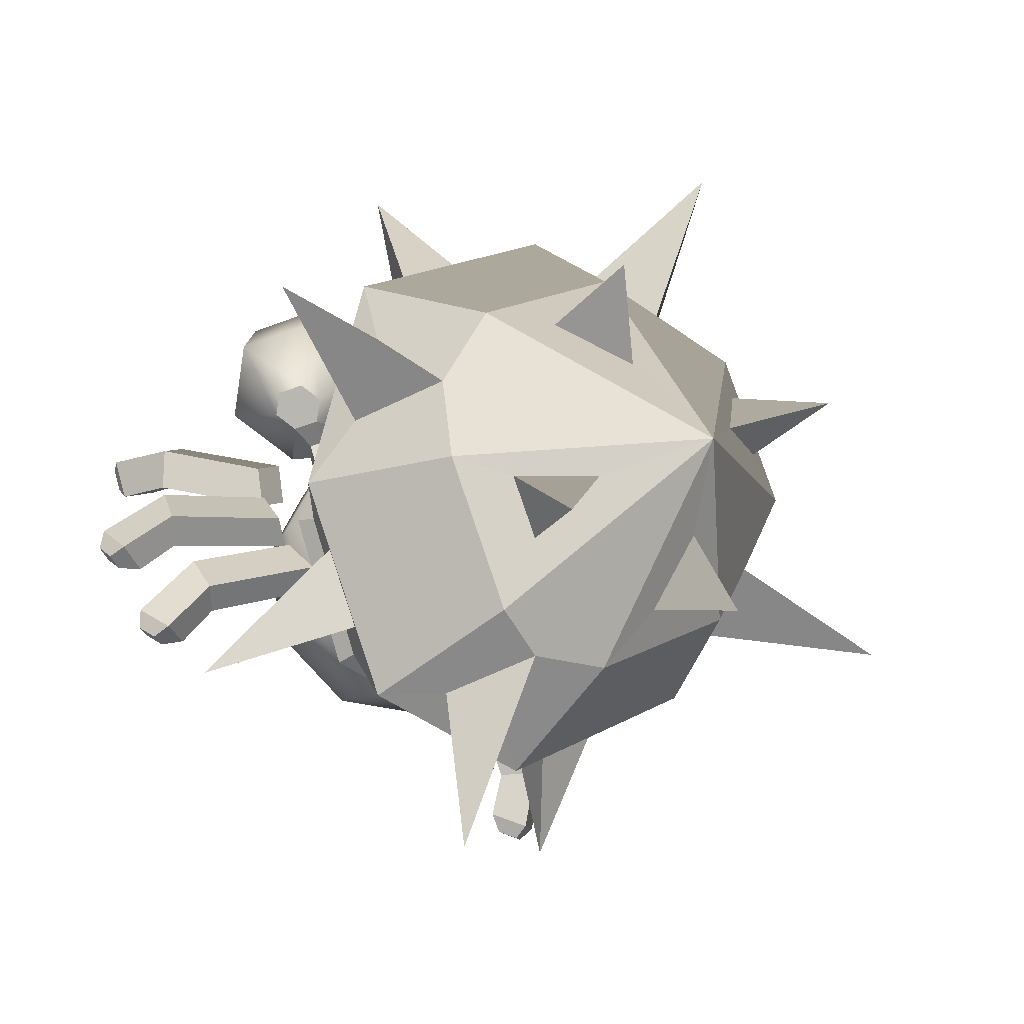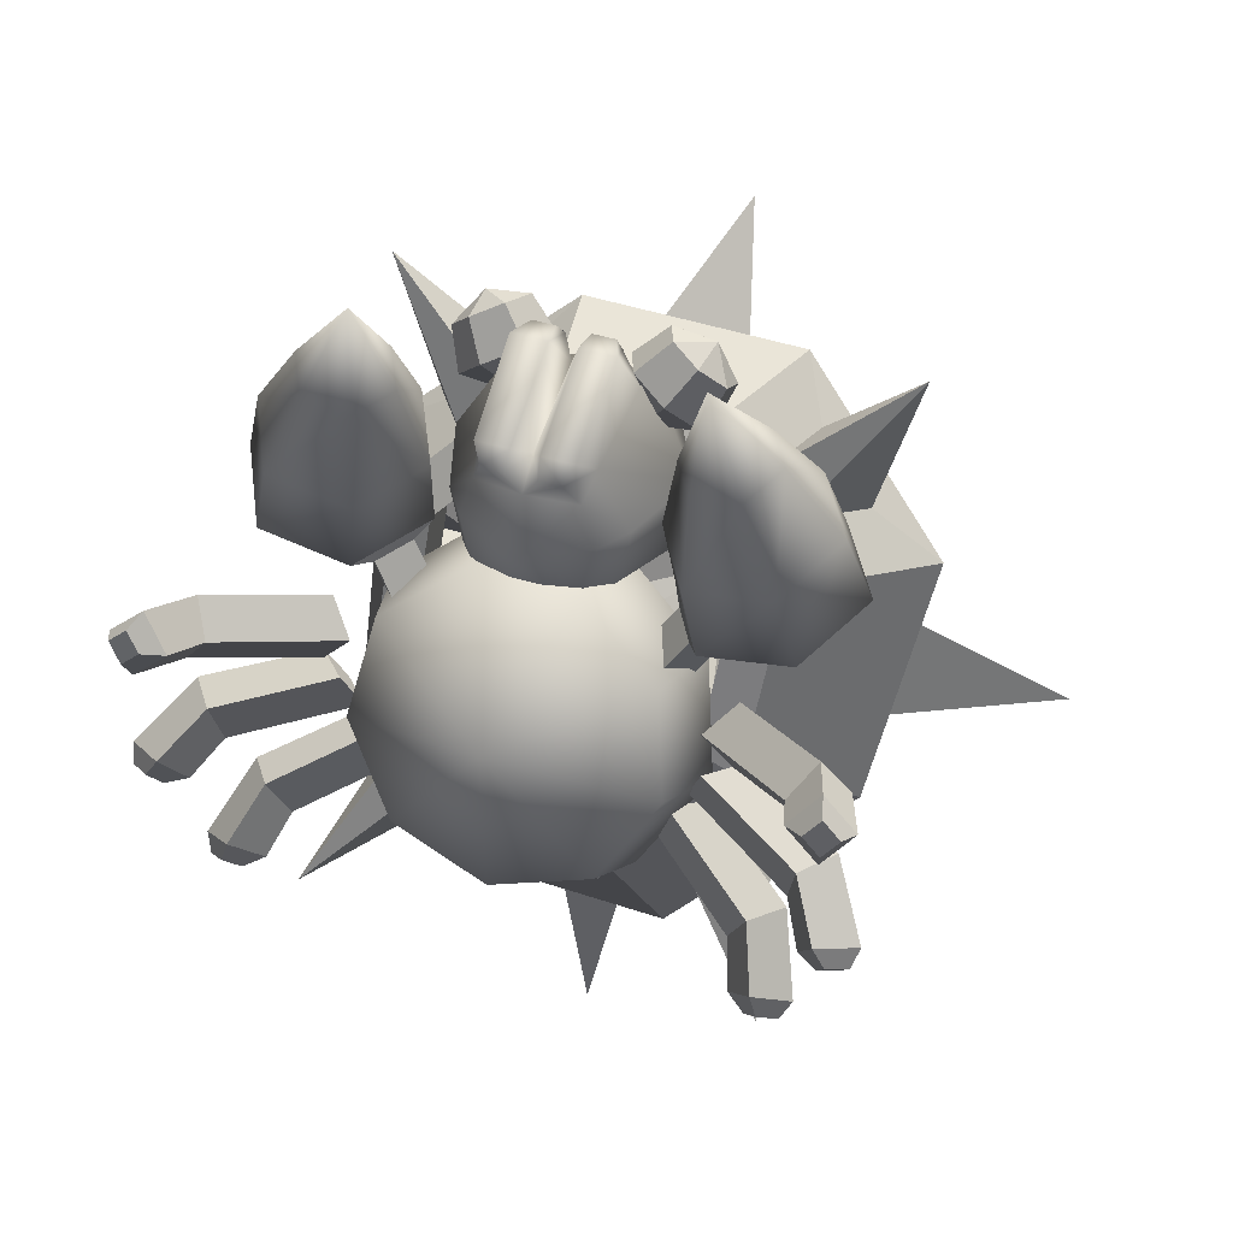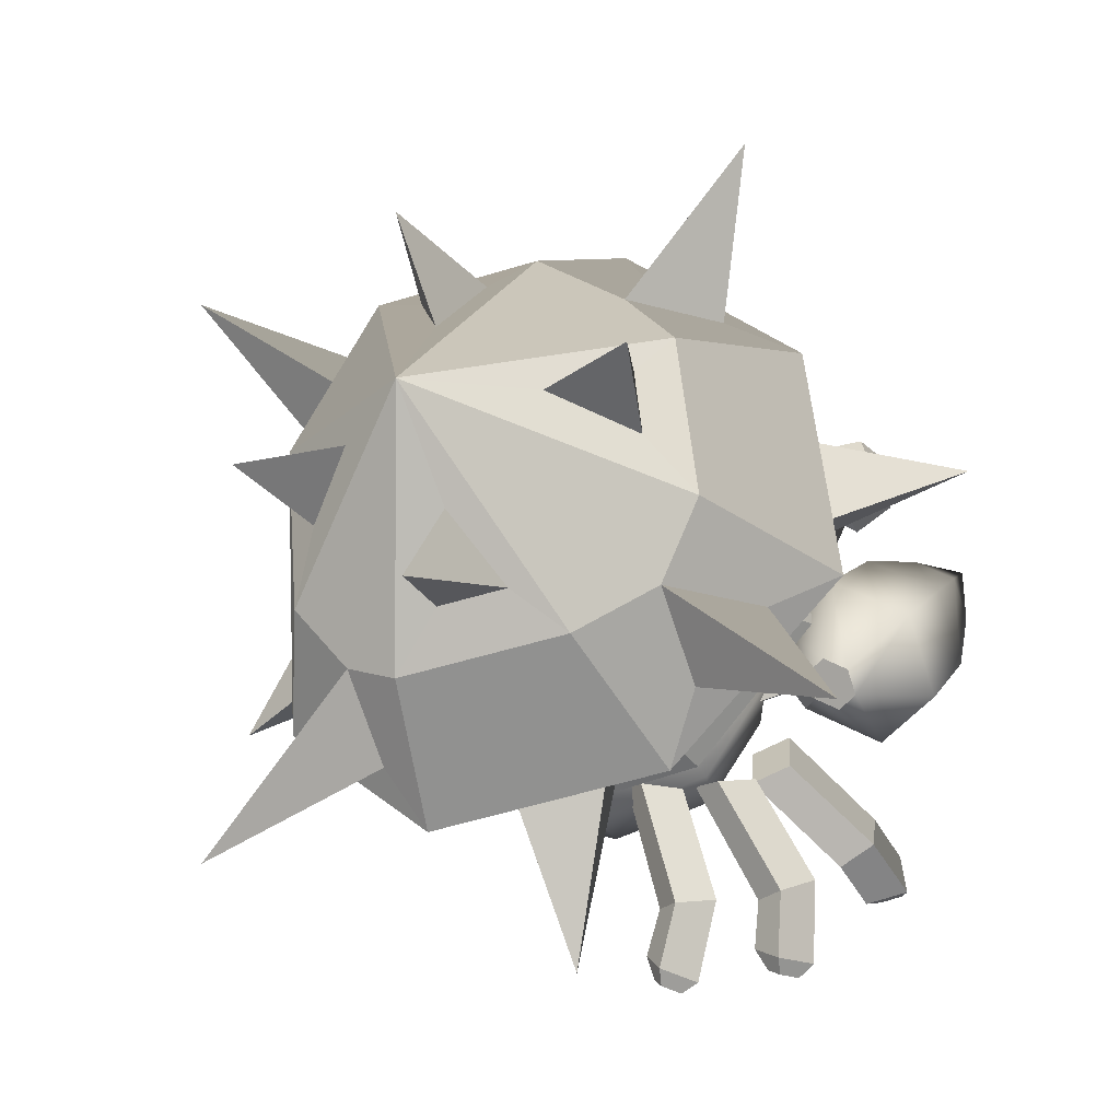
<metadata>
{"format":"obj","ext":"obj","renderer":"f3d","projection":"perspective","resolution":1024,"background":"white","views":[{"elev":-51.1,"azim":141.3,"up":"+Z"},{"elev":42.1,"azim":21.1,"up":"+Z"},{"elev":40.7,"azim":-135.2,"up":"+Y"}]}
</metadata>
<code>
v  58.84 33.01 5.533
v  54.38 23.19 -11.3
v  47.64 23.24 -12.59
v  37.4 33.15 1.433
v  70.19 14.47 3.652
v  57.95 17.36 -11.89
v  60.1 -3.932 -2.33
v  54.78 11.57 -13.77
v  38.67 -3.795 -6.431
v  48.04 11.61 -15.06
v  21.14 3.97 -38.62
v  23.26 0.5176 -38.97
v  18.5 -6.738 -33.57
v  13.03 2.199 -32.66
v  44.47 17.45 -14.47
v  27.32 14.75 -4.55
v  54.56 27.56 22.71
v  34.97 27.68 18.96
v  64.94 10.6 20.99
v  55.72 -6.224 15.52
v  36.13 -6.099 11.77
v  25.75 10.85 13.49
v  46.78 15.97 40.11
v  35.63 16.04 37.98
v  52.69 6.321 39.13
v  47.44 -3.254 36.02
v  36.29 -3.183 33.88
v  30.39 6.463 34.86
v  37.73 2.06 56.74
v  38.02 11.65 -13.15
v  40.08 8.298 -13.49
v  30.14 9.932 -7.364
v  35.46 1.245 -8.246
v  -54.38 23.19 -11.3
v  -58.84 33.01 5.533
v  -37.4 33.15 1.433
v  -47.64 23.24 -12.59
v  -57.95 17.36 -11.89
v  -70.19 14.47 3.652
v  -60.1 -3.932 -2.33
v  -54.78 11.57 -13.77
v  -38.67 -3.795 -6.431
v  -48.04 11.61 -15.06
v  -23.26 0.5176 -38.97
v  -21.14 3.97 -38.62
v  -13.03 2.199 -32.66
v  -18.5 -6.738 -33.57
v  -27.32 14.75 -4.55
v  -44.47 17.45 -14.47
v  -54.56 27.56 22.71
v  -34.97 27.68 18.96
v  -64.94 10.6 20.99
v  -55.72 -6.224 15.52
v  -36.13 -6.099 11.77
v  -25.75 10.85 13.49
v  -46.78 15.97 40.11
v  -35.63 16.04 37.98
v  -52.69 6.321 39.13
v  -47.44 -3.254 36.02
v  -36.29 -3.183 33.88
v  -30.39 6.463 34.86
v  -37.73 2.06 56.74
v  -38.02 11.65 -13.15
v  -40.08 8.298 -13.49
v  -30.14 9.932 -7.364
v  -35.46 1.245 -8.246
v  25.98 42.53 37.36
v  25.38 32.08 37.28
v  30.77 35.02 31.86
v  30.72 42.25 28.03
v  25.28 48.33 28.67
v  18.54 48.69 33.3
v  15.58 43.04 38.43
v  18.62 35.65 40.2
v  27.1 29.54 23.72
v  20.39 25.88 30.48
v  27.05 38.56 18.95
v  20.27 46.15 19.75
v  11.86 46.59 25.52
v  8.163 39.55 31.92
v  11.96 30.33 34.13
v  13.11 32.92 19.35
v  -25.98 42.53 37.36
v  -30.77 35.02 31.86
v  -25.38 32.08 37.28
v  -30.72 42.25 28.03
v  -25.28 48.33 28.67
v  -18.54 48.69 33.3
v  -15.58 43.04 38.43
v  -18.62 35.65 40.2
v  -27.1 29.54 23.72
v  -20.39 25.88 30.48
v  -27.05 38.56 18.95
v  -20.27 46.15 19.75
v  -11.86 46.59 25.52
v  -8.163 39.55 31.92
v  -11.96 30.33 34.13
v  -13.11 32.92 19.35
v  9.931 29.52 40.29
v  9.303 27.74 43.75
v  11.7 21.86 44.02
v  14.54 27.76 33.04
v  3.819 27.74 43.75
v  3.253 21.86 44.02
v  2.341 29 41.44
v  0 26.3 36.74
v  11.08 0.9526 31.85
v  13.08 7.647 26.22
v  3.253 0.9526 31.85
v  0 5.424 28.54
v  8.895 -1.553 27.48
v  11.98 1.424 21.39
v  3.668 -1.553 27.48
v  0 -1.116 22.61
v  0 51.83 8.141
v  0 45.38 25.47
v  11.41 45.38 21.73
v  17.47 45.38 11.22
v  15.37 45.38 -0.7306
v  6.069 45.38 -8.532
v  26.77 26.49 12.86
v  23.54 26.49 -5.451
v  9.297 26.49 -18.79
v  20.23 7.89 11.71
v  17.79 7.89 -2.151
v  7.008 7.89 -13.62
v  0 -4.497 8.141
v  15.27 1.392 10.82
v  13.41 1.392 0.3135
v  5.238 1.392 -6.547
v  -9.931 29.52 40.29
v  -14.54 27.76 33.04
v  -11.7 21.86 44.02
v  -9.303 27.74 43.75
v  -3.253 21.86 44.02
v  -3.819 27.74 43.75
v  -2.341 29 41.44
v  -13.08 7.647 26.22
v  -11.08 0.9526 31.85
v  -3.253 0.9526 31.85
v  -11.98 1.424 21.39
v  -8.895 -1.553 27.48
v  -3.668 -1.553 27.48
v  -11.41 45.38 21.73
v  -17.47 45.38 11.22
v  -15.37 45.38 -0.7306
v  -6.069 45.38 -8.532
v  -26.77 26.49 12.86
v  -23.54 26.49 -5.451
v  -9.297 26.49 -18.79
v  -20.23 7.89 11.71
v  -17.79 7.89 -2.151
v  -7.008 7.89 -13.62
v  -15.27 1.392 10.82
v  -13.41 1.392 0.3135
v  -5.238 1.392 -6.547
v  0 26.94 -47.69
v  0 11.3 -71.04
v  -17.54 13.49 -65.04
v  -26.87 19.02 -49.85
v  -23.63 25.3 -32.58
v  -9.333 29.41 -21.3
v  9.333 29.41 -21.3
v  23.63 25.3 -32.58
v  26.87 19.02 -49.85
v  17.54 13.49 -65.04
v  0 -9.62 -78.87
v  -26.87 -6.275 -69.68
v  -41.17 2.195 -46.41
v  -36.2 11.83 -19.95
v  -14.3 18.11 -2.675
v  14.3 18.11 -2.675
v  36.2 11.83 -19.95
v  41.17 2.195 -46.41
v  26.87 -6.275 -69.68
v  0 -26.04 -67.53
v  -23.63 -23.1 -59.45
v  -36.2 -15.65 -38.98
v  -31.84 -7.182 -15.71
v  -12.57 -1.654 -0.5228
v  12.57 -1.654 -0.5228
v  31.84 -7.182 -15.71
v  36.2 -15.65 -38.98
v  23.63 -23.1 -59.45
v  0 -26.94 -28.08
v  51.6 -16.25 -73.45
v  56.53 -18.54 -64.34
v  33.3 -4.775 -51.56
v  26.97 -1.605 -59.65
v  62.84 -10.16 -65.97
v  40.41 2.871 -54.13
v  57.91 -7.868 -75.08
v  34.08 6.042 -62.22
v  54.84 -24.49 -81.22
v  61.46 -29.6 -74.68
v  69.46 -24.04 -78.89
v  62.84 -18.93 -85.43
v  59.6 -27.32 -83.42
v  63.09 -30.02 -79.97
v  67.32 -27.08 -82.19
v  63.82 -24.38 -85.64
v  65.21 -18.55 -53.02
v  67.49 -20.84 -42.91
v  41.67 -7.082 -36.89
v  37.77 -3.911 -46.39
v  74.01 -12.47 -42.77
v  49.21 0.5648 -37.44
v  71.73 -10.17 -52.88
v  45.31 3.735 -46.94
v  70.43 -26.79 -59.62
v  75.04 -31.9 -51.54
v  83.88 -26.34 -53.43
v  79.27 -21.23 -61.51
v  75.61 -29.62 -60.45
v  78.04 -32.32 -56.18
v  82.71 -29.39 -57.18
v  80.28 -26.69 -61.45
v  64.72 -22.51 -20.93
v  69.67 -15.25 -14.98
v  46.63 2.321 -22.21
v  40.29 -3.63 -28.53
v  76.05 -13.25 -23.23
v  53.8 3.159 -30.18
v  71.09 -20.52 -29.18
v  47.45 -2.793 -36.51
v  67.85 -33.05 -16.71
v  74.46 -29.34 -9.281
v  82.48 -30.88 -16.05
v  75.88 -34.6 -23.48
v  72.57 -36.28 -15.04
v  76.06 -34.32 -11.12
v  80.3 -35.13 -14.69
v  76.81 -37.1 -18.61
v  -51.6 -16.25 -73.45
v  -26.97 -1.605 -59.65
v  -33.3 -4.775 -51.56
v  -56.53 -18.54 -64.34
v  -40.41 2.871 -54.13
v  -62.84 -10.16 -65.97
v  -34.08 6.042 -62.22
v  -57.91 -7.868 -75.08
v  -61.46 -29.6 -74.68
v  -54.84 -24.49 -81.22
v  -69.46 -24.04 -78.89
v  -62.84 -18.93 -85.43
v  -59.6 -27.32 -83.42
v  -63.09 -30.02 -79.97
v  -67.32 -27.08 -82.19
v  -63.82 -24.38 -85.64
v  -65.21 -18.55 -53.02
v  -37.77 -3.911 -46.39
v  -41.67 -7.082 -36.89
v  -67.49 -20.84 -42.91
v  -49.21 0.5648 -37.44
v  -74.01 -12.47 -42.77
v  -45.31 3.735 -46.94
v  -71.73 -10.17 -52.88
v  -75.04 -31.9 -51.54
v  -70.43 -26.79 -59.62
v  -83.88 -26.34 -53.43
v  -79.27 -21.23 -61.51
v  -75.61 -29.62 -60.45
v  -78.04 -32.32 -56.18
v  -82.71 -29.39 -57.18
v  -80.28 -26.69 -61.45
v  -64.72 -22.51 -20.93
v  -40.29 -3.63 -28.53
v  -46.63 2.321 -22.21
v  -69.67 -15.25 -14.98
v  -53.8 3.159 -30.18
v  -76.05 -13.25 -23.23
v  -47.45 -2.793 -36.51
v  -71.09 -20.52 -29.18
v  -74.46 -29.34 -9.281
v  -67.85 -33.05 -16.71
v  -82.48 -30.88 -16.05
v  -75.88 -34.6 -23.48
v  -72.57 -36.28 -15.04
v  -76.06 -34.32 -11.12
v  -80.3 -35.13 -14.69
v  -76.81 -37.1 -18.61
v  -45.37 85.05 -98.14
v  -63.46 46.99 -84.89
v  -61.57 64.78 -75.33
v  -51.98 89.82 -77.05
v  -69.15 77.49 -35.57
v  -64.15 77.22 -55.2
v  -50.21 106.1 -63.74
v  -0.0949 132.8 -104.7
v  -20.87 120.6 -40.47
v  -27.14 99.92 -3.277
v  -11.07 105.3 -12.89
v  0.6163 116.8 -34.06
v  28.84 99.6 -3.879
v  12.62 105.2 -13.14
v  21.99 120.4 -40.91
v  50.48 105.6 -64.82
v  69.84 76.78 -37.1
v  64.27 76.58 -56.63
v  51.69 89.3 -78.23
v  62.54 46.31 -86.51
v  61.03 64.15 -76.8
v  44.57 84.58 -99.26
v  15.76 69.74 -124.1
v  22.14 25.19 -122.6
v  8.764 36.89 -122.7
v  -0.5702 62.06 -123.5
v  -23.56 25.46 -121.9
v  -10.07 37.01 -122.4
v  -16.89 69.94 -123.6
v  -17 3.208 -83.22
v  -28.86 14.77 -82.2
v  -32.56 26.36 -102.2
v  -42.6 17.92 -56.59
v  -37.13 19.42 -73.91
v  -47.22 34.33 -88.39
v  -44.04 39.52 -20.88
v  -39.28 55.49 -15.31
v  -51.78 74.97 -22.96
v  -17.48 56.1 2.388
v  -30.64 60.67 -8.077
v  -36.33 83.49 -10.89
v  18.68 55.86 1.957
v  31.74 60.28 -8.804
v  37.68 83.06 -11.71
v  44.63 39 -21.99
v  40.18 55.02 -16.25
v  52.77 74.4 -24.12
v  42.22 17.45 -57.76
v  36.45 19 -74.91
v  46.3 33.83 -89.65
v  16.12 3.019 -83.71
v  28 14.43 -83
v  31.39 26 -103.2
v  -101.5 88.49 -76.33
v  1.149 140.2 5.851
v  100.7 87.49 -78.64
v  -0.8078 33.34 -168.7
v  -57.77 -6.263 -108.2
v  -62.14 72.32 18.47
v  64.17 71.41 16.98
v  56.27 -6.977 -110
v  -17.61 -2.953 -81.59
v  -44.18 12.4 -53.25
v  -45.58 35.12 -15.36
v  -17.93 52.87 9.073
v  19.17 52.6 8.622
v  46.2 34.57 -16.53
v  43.78 11.91 -54.5
v  16.69 -3.149 -82.12
v  -14 -0.774 -70.43
v  -34.59 11.39 -48.18
v  -35.43 29.34 -18.25
v  -14.16 43.07 1.375
v  15.16 42.86 1.01
v  35.91 28.91 -19.19
v  34.32 11 -49.16
v  13.3 -0.9289 -70.85
v  -15.29 15.07 -82.18
v  -38.1 28.03 -59.39
v  -39.33 46.87 -28.67
v  -15.78 60.97 -8.315
v  16.89 60.76 -8.695
v  39.86 46.42 -29.63
v  37.78 27.61 -60.4
v  14.51 14.9 -82.61
v  -20.07 86.54 -113.5
v  -15.88 107.4 -106.3
v  -31.67 92.65 -103.2
v  -34.23 114.4 -64.78
v  -16.44 123.6 -77.27
v  -22.45 120.2 -55.34
v  23.16 120 -55.83
v  16.7 123.4 -77.64
v  34.6 114.1 -65.52
v  30.92 92.33 -104
v  15.34 107.2 -106.7
v  19.17 86.34 -114.1
v  -27.09 109.2 -129
v  -34.75 142.5 -70.84
v  35.35 142.2 -71.58
v  26.1 108.9 -129.8
o For
g For
f 1 2 3 4
f 5 6 2 1
f 5 7 8 6
f 7 9 10 8
f 11 12 13 14
f 4 3 15 16
f 17 1 4 18
f 5 1 17 19
f 19 20 7 5
f 20 21 9 7
f 9 21 22 16
f 4 16 22 18
f 23 17 18 24
f 17 23 25 19
f 20 19 25 26
f 26 27 21 20
f 28 22 21 27
f 22 28 24 18
f 23 24 29
f 25 23 29
f 26 25 29
f 27 26 29
f 28 27 29
f 24 28 29
f 3 2 6 8
f 10 15 3 8
f 30 15 10 31
f 30 32 16 15
f 33 9 16 32
f 33 31 10 9
f 31 12 11 30
f 30 11 14 32
f 14 13 33 32
f 12 31 33 13
f 34 35 36 37
f 38 39 35 34
f 40 39 38 41
f 42 40 41 43
f 44 45 46 47
f 37 36 48 49
f 35 50 51 36
f 35 39 52 50
f 53 52 39 40
f 54 53 40 42
f 54 42 48 55
f 48 36 51 55
f 50 56 57 51
f 56 50 52 58
f 52 53 59 58
f 60 59 53 54
f 55 61 60 54
f 61 55 51 57
f 57 56 62
f 56 58 62
f 58 59 62
f 59 60 62
f 60 61 62
f 61 57 62
f 34 37 41 38
f 49 43 41 37
f 49 63 64 43
f 65 63 49 48
f 42 66 65 48
f 64 66 42 43
f 44 64 63 45
f 45 63 65 46
f 47 46 65 66
f 64 44 47 66
f 67 68 69
f 67 69 70
f 67 70 71
f 67 71 72
f 67 72 73
f 67 73 74
f 67 74 68
f 75 69 68 76
f 77 70 69 75
f 78 71 70 77
f 79 72 71 78
f 80 73 72 79
f 81 74 73 80
f 76 68 74 81
f 82 75 76
f 82 77 75
f 82 78 77
f 82 79 78
f 82 80 79
f 82 81 80
f 82 76 81
f 83 84 85
f 83 86 84
f 83 87 86
f 83 88 87
f 83 89 88
f 83 90 89
f 83 85 90
f 85 84 91 92
f 84 86 93 91
f 86 87 94 93
f 87 88 95 94
f 88 89 96 95
f 89 90 97 96
f 90 85 92 97
f 98 92 91
f 98 91 93
f 98 93 94
f 98 94 95
f 98 95 96
f 98 96 97
f 98 97 92
f 99 100 101 102
f 100 103 104 101
f 105 106 104 103
f 101 107 108 102
f 104 109 107 101
f 104 106 110 109
f 108 107 111 112
f 109 113 111 107
f 110 114 113 109
f 103 100 99 105
f 114 112 111 113
f 99 102 106 105
f 115 116 117
f 115 117 118
f 115 118 119
f 115 119 120
f 116 106 102 117
f 117 102 121 118
f 121 122 119 118
f 122 123 120 119
f 108 124 121 102
f 124 125 122 121
f 122 125 126 123
f 127 112 114
f 127 128 112
f 127 129 128
f 127 130 129
f 112 128 124 108
f 128 129 125 124
f 125 129 130 126
f 131 132 133 134
f 134 133 135 136
f 137 136 135 106
f 133 132 138 139
f 135 133 139 140
f 135 140 110 106
f 138 141 142 139
f 140 139 142 143
f 110 140 143 114
f 136 137 131 134
f 114 143 142 141
f 131 137 106 132
f 115 144 116
f 115 145 144
f 115 146 145
f 115 147 146
f 116 144 132 106
f 144 145 148 132
f 146 149 148 145
f 147 150 149 146
f 148 151 138 132
f 149 152 151 148
f 149 150 153 152
f 127 114 141
f 127 141 154
f 127 154 155
f 127 155 156
f 151 154 141 138
f 152 155 154 151
f 152 153 156 155
f 147 120 123 150
f 150 123 126 153
f 120 147 115
f 153 126 130 156
f 130 127 156
f 157 158 159
f 157 159 160
f 157 160 161
f 157 161 162
f 157 162 163
f 157 163 164
f 157 164 165
f 157 165 166
f 157 166 158
f 158 167 168 159
f 168 169 160 159
f 170 161 160 169
f 170 171 162 161
f 162 171 172 163
f 164 163 172 173
f 173 174 165 164
f 165 174 175 166
f 167 158 166 175
f 167 176 177 168
f 168 177 178 169
f 169 178 179 170
f 170 179 180 171
f 180 181 172 171
f 181 182 173 172
f 182 183 174 173
f 174 183 184 175
f 175 184 176 167
f 185 177 176
f 185 178 177
f 185 179 178
f 185 180 179
f 185 181 180
f 185 182 181
f 185 183 182
f 185 184 183
f 185 176 184
f 186 187 188 189
f 187 190 191 188
f 191 190 192 193
f 193 192 186 189
f 186 194 195 187
f 187 195 196 190
f 196 197 192 190
f 197 194 186 192
f 198 199 195 194
f 199 200 196 195
f 196 200 201 197
f 197 201 198 194
f 200 199 198 201
f 189 188 191 193
f 202 203 204 205
f 203 206 207 204
f 207 206 208 209
f 209 208 202 205
f 202 210 211 203
f 203 211 212 206
f 212 213 208 206
f 213 210 202 208
f 214 215 211 210
f 215 216 212 211
f 212 216 217 213
f 213 217 214 210
f 216 215 214 217
f 205 204 207 209
f 218 219 220 221
f 219 222 223 220
f 223 222 224 225
f 225 224 218 221
f 218 226 227 219
f 219 227 228 222
f 228 229 224 222
f 229 226 218 224
f 230 231 227 226
f 231 232 228 227
f 228 232 233 229
f 229 233 230 226
f 232 231 230 233
f 221 220 223 225
f 234 235 236 237
f 237 236 238 239
f 238 240 241 239
f 240 235 234 241
f 234 237 242 243
f 237 239 244 242
f 244 239 241 245
f 245 241 234 243
f 246 243 242 247
f 247 242 244 248
f 244 245 249 248
f 245 243 246 249
f 248 249 246 247
f 235 240 238 236
f 250 251 252 253
f 253 252 254 255
f 254 256 257 255
f 256 251 250 257
f 250 253 258 259
f 253 255 260 258
f 260 255 257 261
f 261 257 250 259
f 262 259 258 263
f 263 258 260 264
f 260 261 265 264
f 261 259 262 265
f 264 265 262 263
f 251 256 254 252
f 266 267 268 269
f 269 268 270 271
f 270 272 273 271
f 272 267 266 273
f 266 269 274 275
f 269 271 276 274
f 276 271 273 277
f 277 273 266 275
f 278 275 274 279
f 279 274 276 280
f 276 277 281 280
f 277 275 278 281
f 280 281 278 279
f 267 272 270 268
f 282 283 284 285
f 283 286 287 284
f 286 288 285 287
f 288 289 282 285
f 290 291 292 293
f 291 294 295 292
f 294 296 293 295
f 296 289 290 293
f 297 298 299 300
f 298 301 302 299
f 301 303 300 302
f 303 289 297 300
f 304 305 306 307
f 305 308 309 306
f 308 310 307 309
f 310 289 304 307
f 308 311 312 313
f 311 314 315 312
f 314 283 316 315
f 283 308 313 316
f 286 317 318 319
f 317 320 321 318
f 320 291 322 321
f 291 286 319 322
f 294 323 324 325
f 323 326 327 324
f 326 298 328 327
f 298 294 325 328
f 301 329 330 331
f 329 332 333 330
f 332 305 334 333
f 305 301 331 334
f 285 284 335
f 284 287 335
f 287 285 335
f 293 292 336
f 292 295 336
f 295 293 336
f 300 299 337
f 299 302 337
f 302 300 337
f 307 306 338
f 306 309 338
f 309 307 338
f 313 312 339
f 312 315 339
f 315 316 339
f 316 313 339
f 319 318 340
f 318 321 340
f 321 322 340
f 322 319 340
f 325 324 341
f 324 327 341
f 327 328 341
f 328 325 341
f 331 330 342
f 330 333 342
f 333 334 342
f 334 331 342
f 305 304 303 301
f 305 332 311 308
f 283 282 310 308
f 317 286 283 314
f 291 290 288 286
f 323 294 291 320
f 298 297 296 294
f 329 301 298 326
f 314 311 343 344
f 320 317 345 346
f 326 323 347 348
f 332 329 349 350
f 311 332 350 343
f 317 314 344 345
f 323 320 346 347
f 329 326 348 349
f 344 343 351 352
f 346 345 353 354
f 348 347 355 356
f 350 349 357 358
f 343 350 358 351
f 345 344 352 353
f 347 346 354 355
f 349 348 356 357
f 352 351 359 360
f 354 353 361 362
f 356 355 363 364
f 358 357 365 366
f 351 358 366 359
f 353 352 360 361
f 355 354 362 363
f 357 356 364 365
f 289 310 367 368
f 310 282 369 367
f 282 289 368 369
f 289 288 370 371
f 288 290 372 370
f 290 289 371 372
f 289 296 373 374
f 296 297 375 373
f 297 289 374 375
f 289 303 376 377
f 303 304 378 376
f 304 289 377 378
f 368 367 379
f 367 369 379
f 369 368 379
f 371 370 380
f 370 372 380
f 372 371 380
f 374 373 381
f 373 375 381
f 375 374 381
f 377 376 382
f 376 378 382
f 378 377 382

</code>
